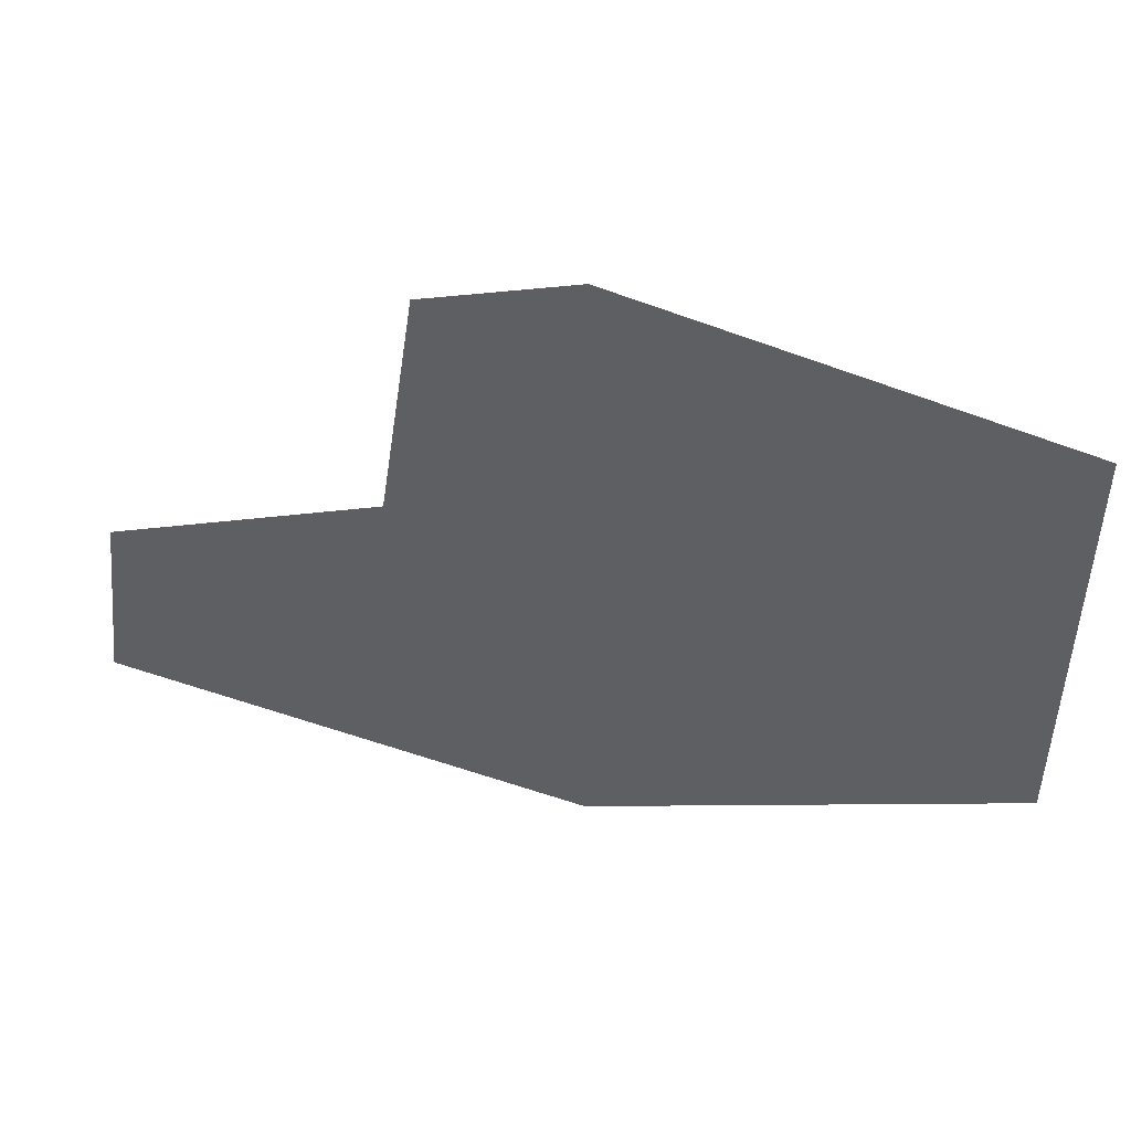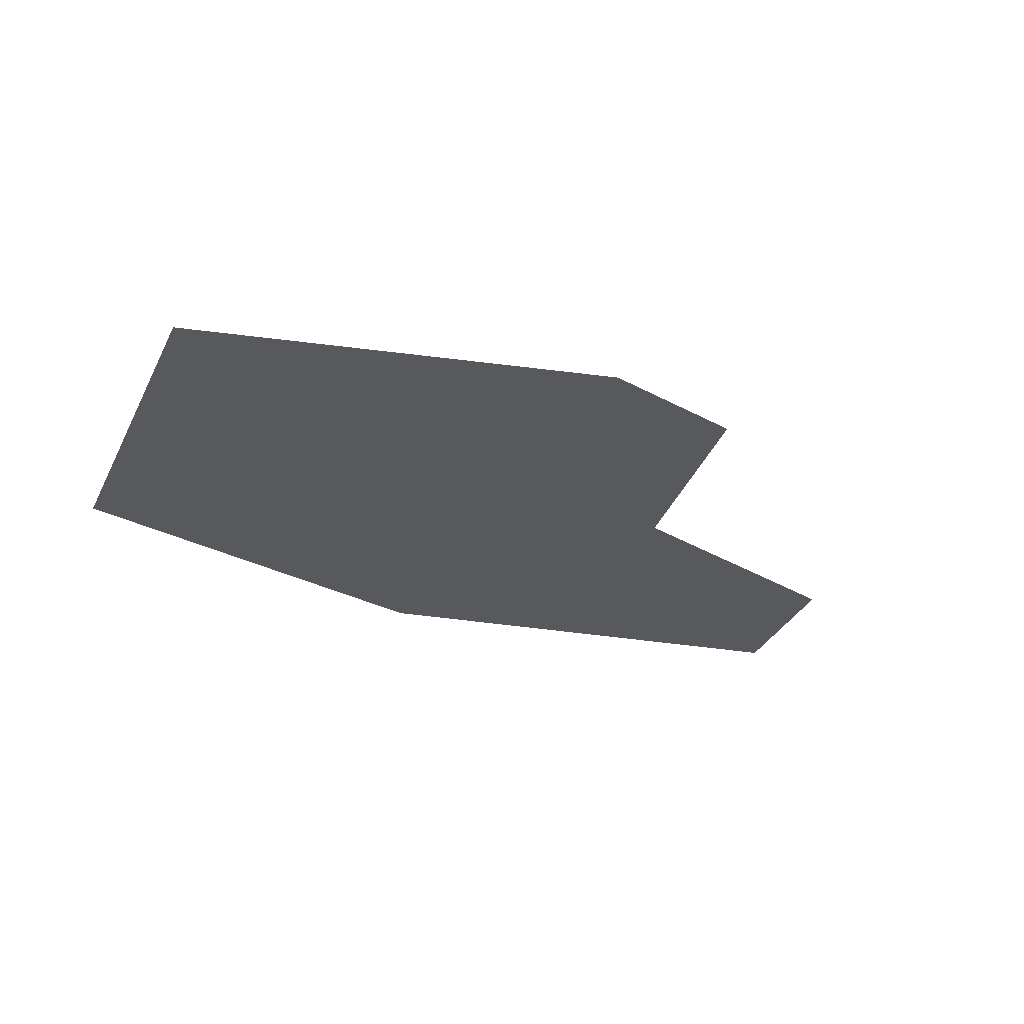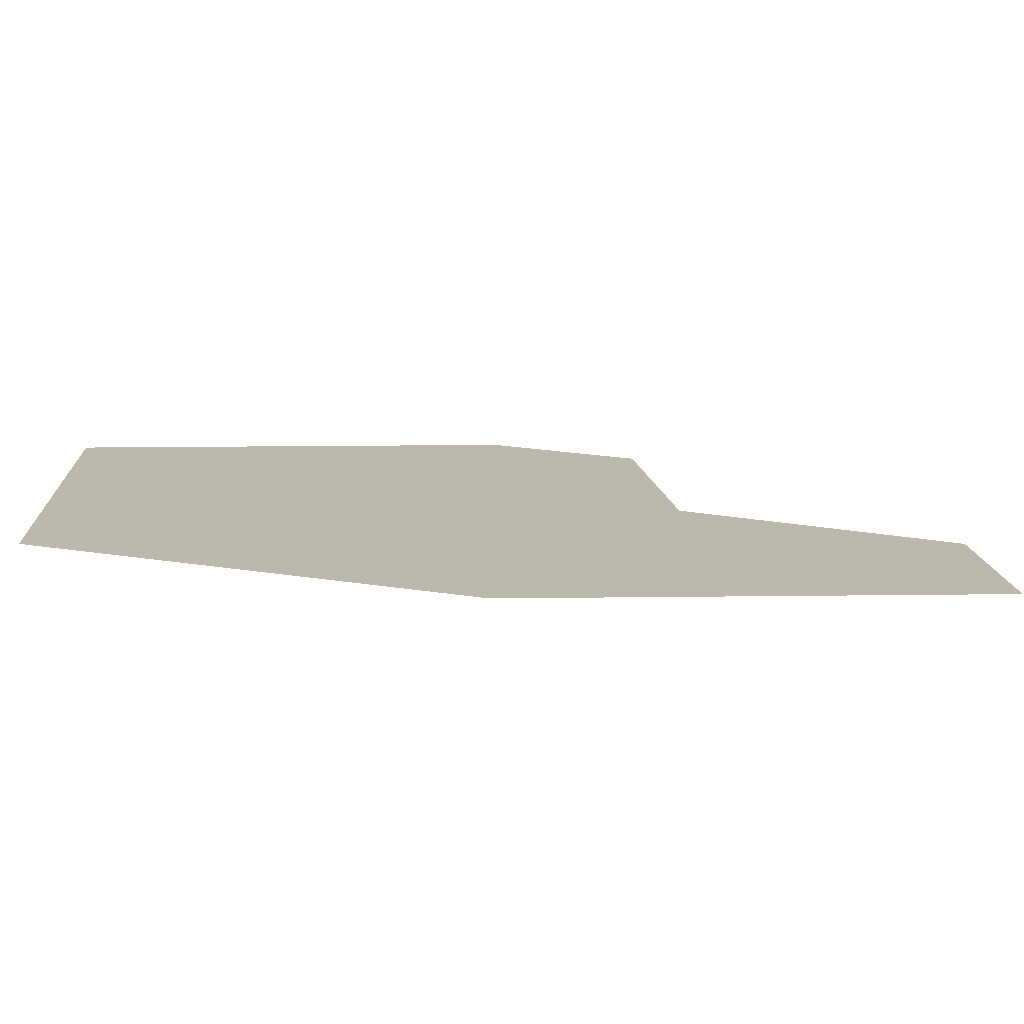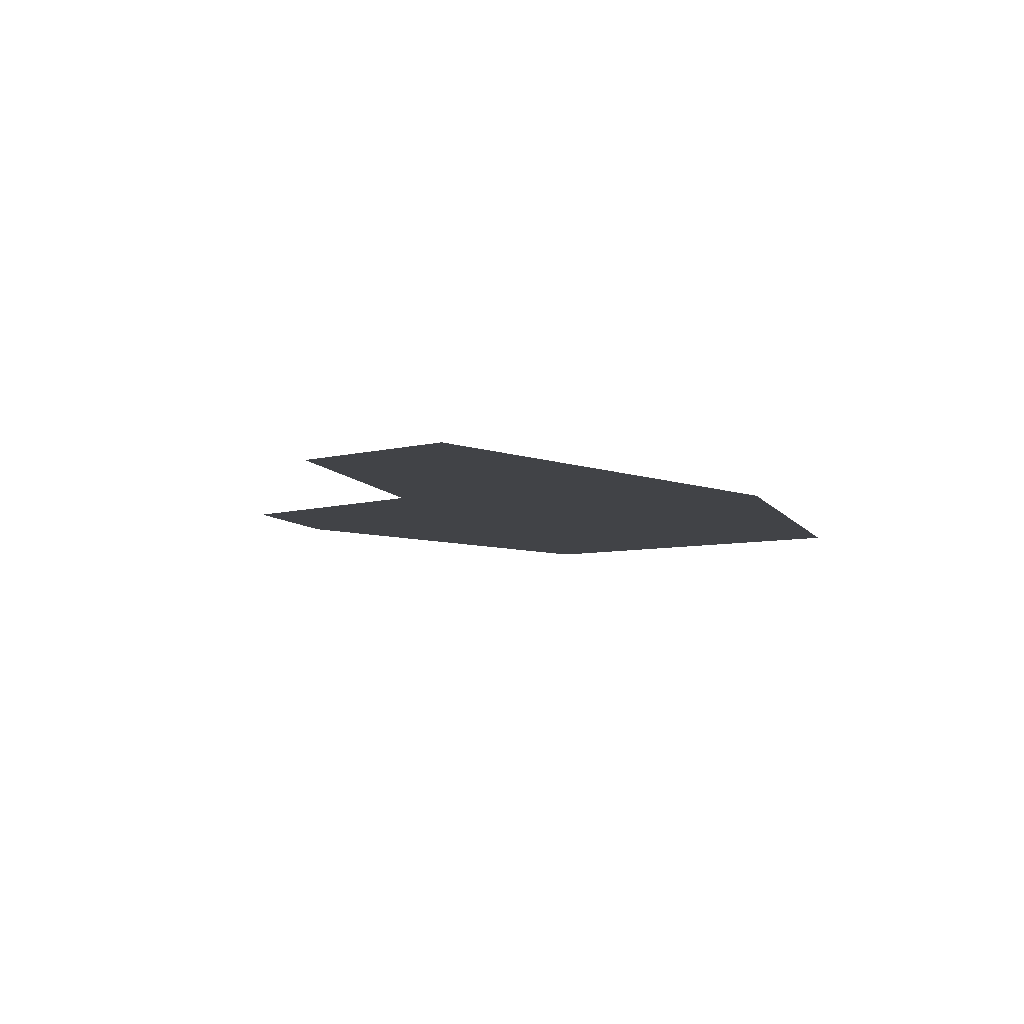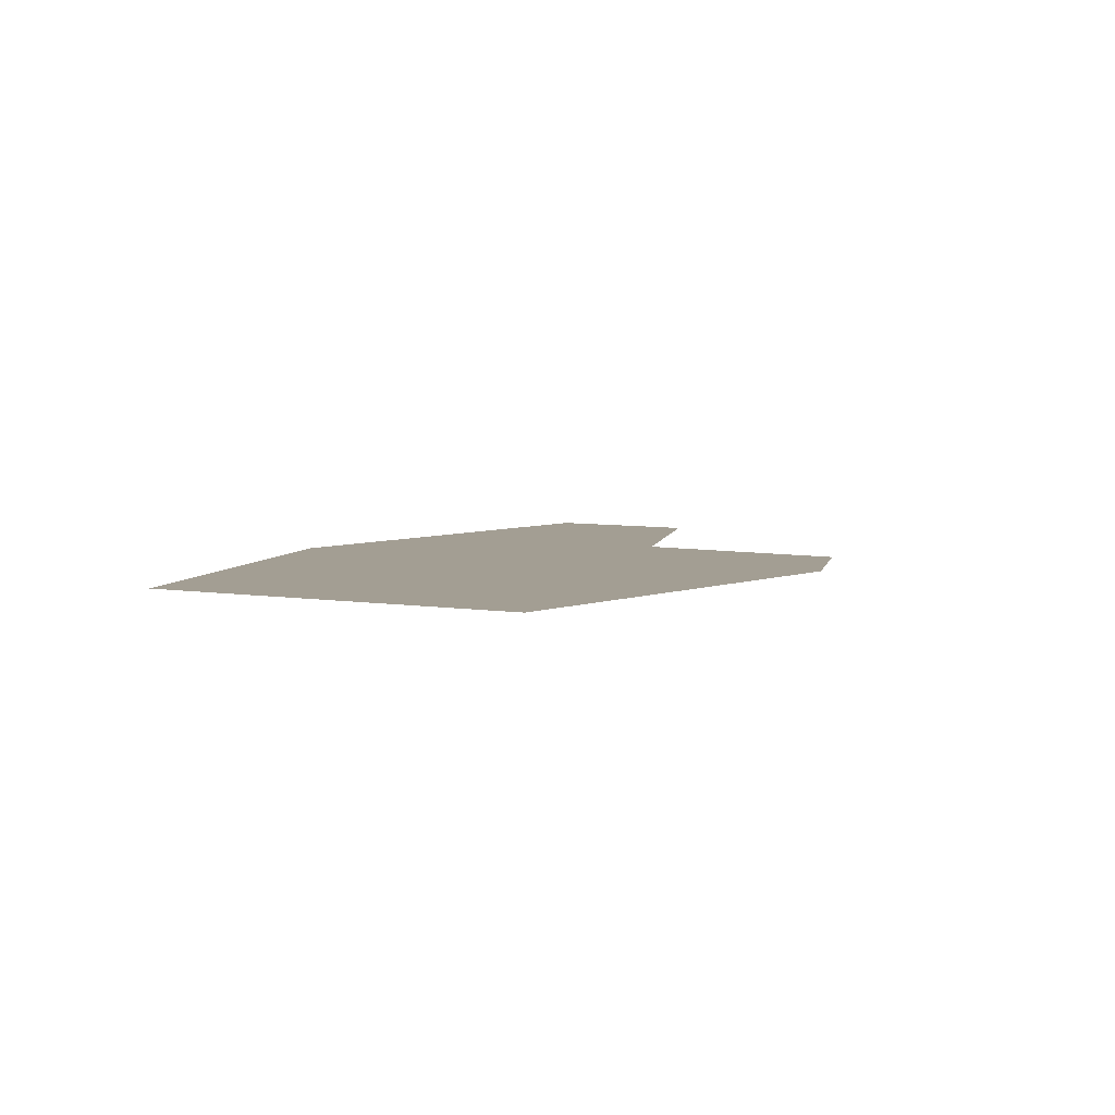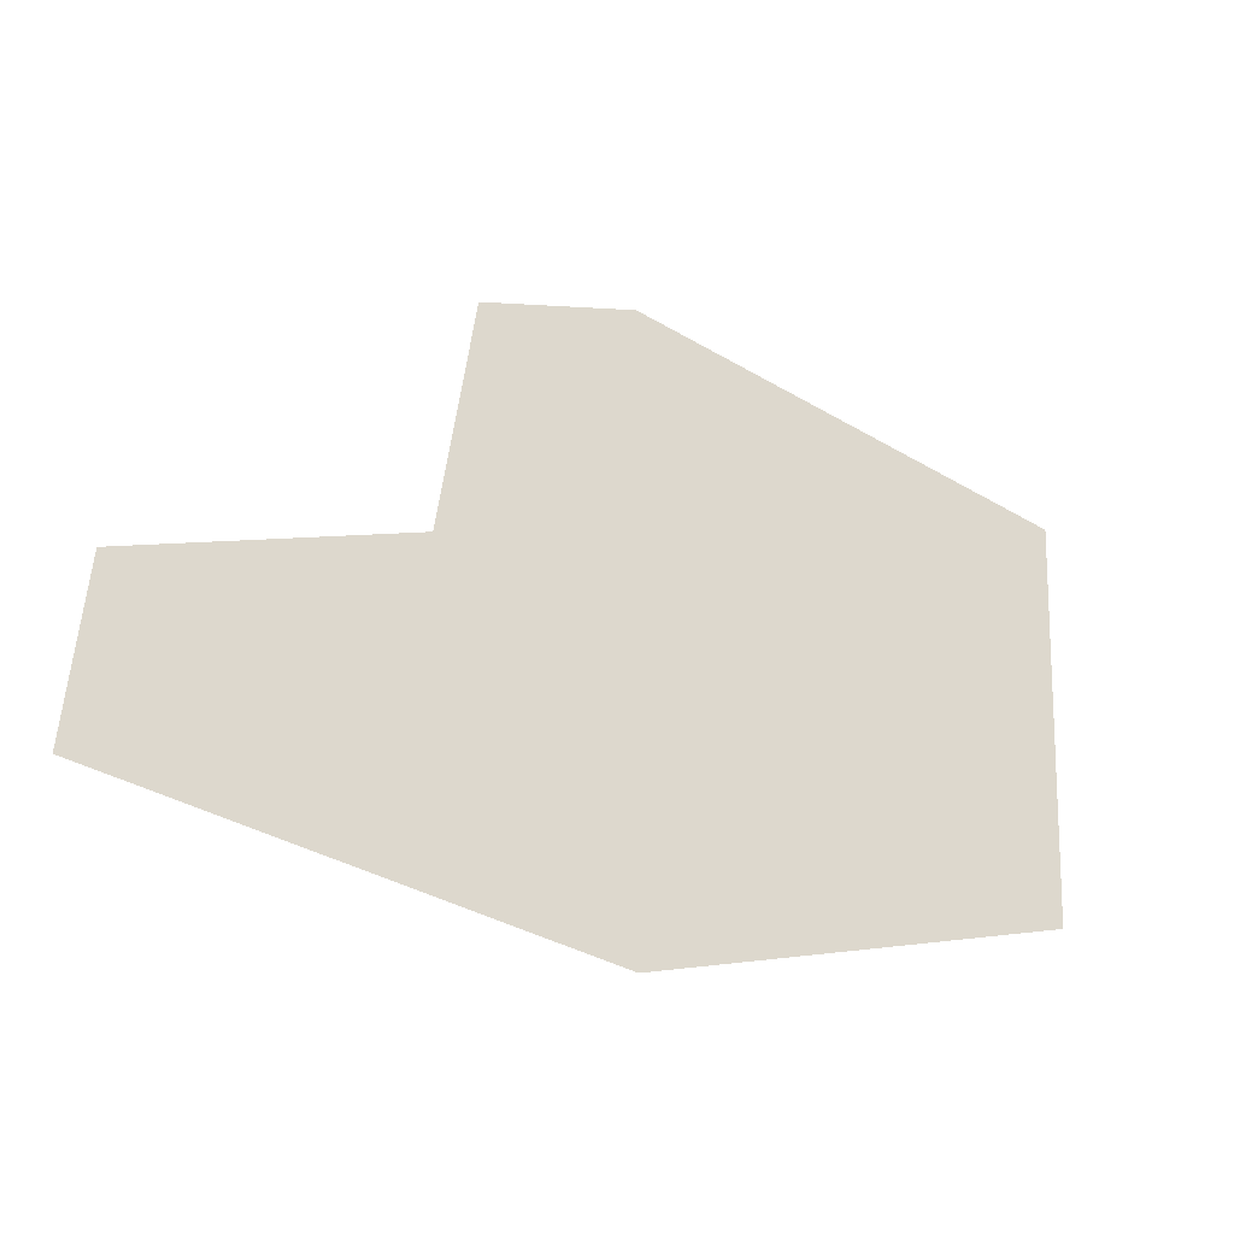
<metadata>
{"format":"obj","ext":"obj","renderer":"f3d","projection":"perspective","resolution":1024,"background":"white","views":[{"elev":39.4,"azim":13.5,"up":"+Y"},{"elev":-29.5,"azim":155.1,"up":"+Z"},{"elev":-75.6,"azim":177.3,"up":"+Y"},{"elev":-7.1,"azim":-58.1,"up":"+Z"},{"elev":5.2,"azim":116.1,"up":"+Z"},{"elev":-25.0,"azim":-29.4,"up":"+Y"}]}
</metadata>
<code>
g frontL_geo_02
v 0.4508 0.3168 0.04373
v 0.7636 0.2415 0.04373
v 0.753 -0.03699 0.04373
v 0.4508 -0.111 0.04373
v 0.342 0.2895 0.04373
v 0.317 0.1289 0.04373
v 0.1232 0.07171 0.04373
v 0.1106 -0.04786 0.04373
g frontL_geo_02_0
f 3 2 1
f 4 3 1
f 1 5 4
f 5 6 4
f 6 7 4
f 7 8 4

</code>
